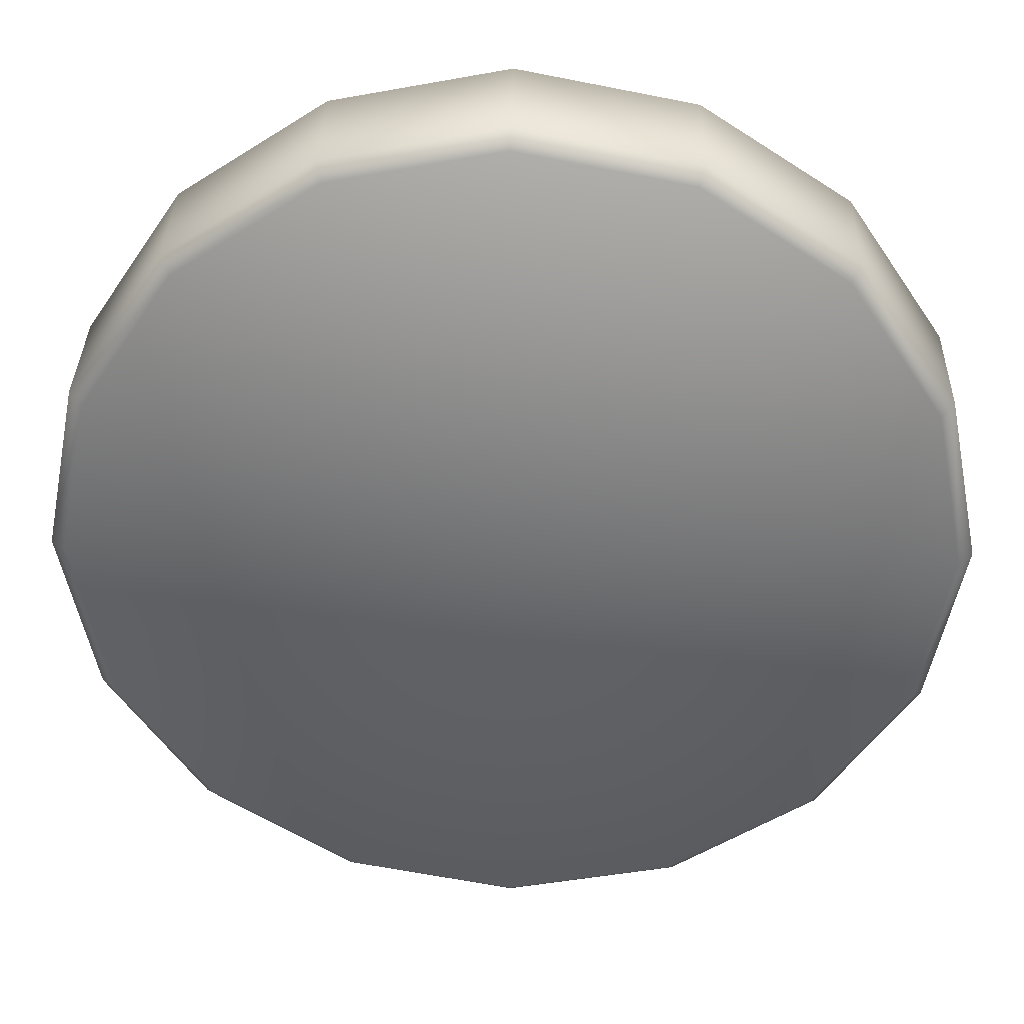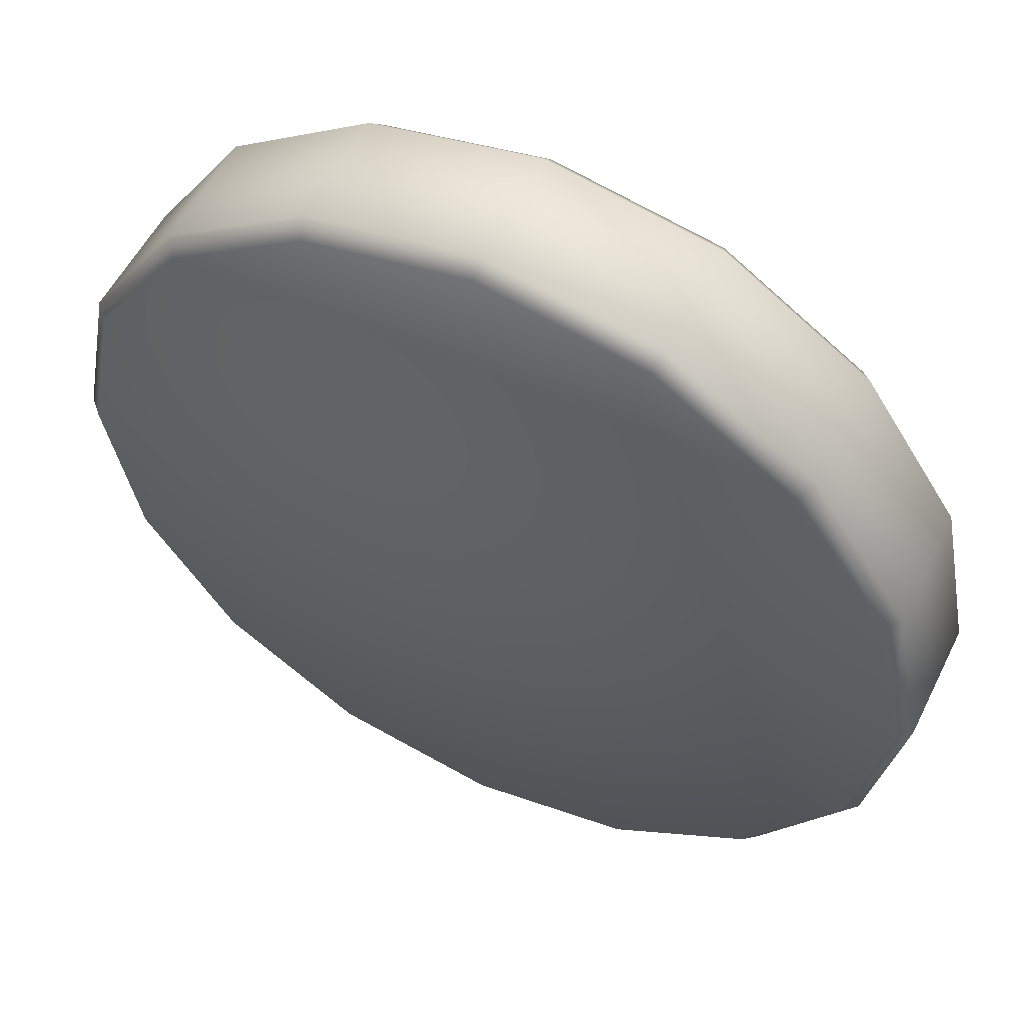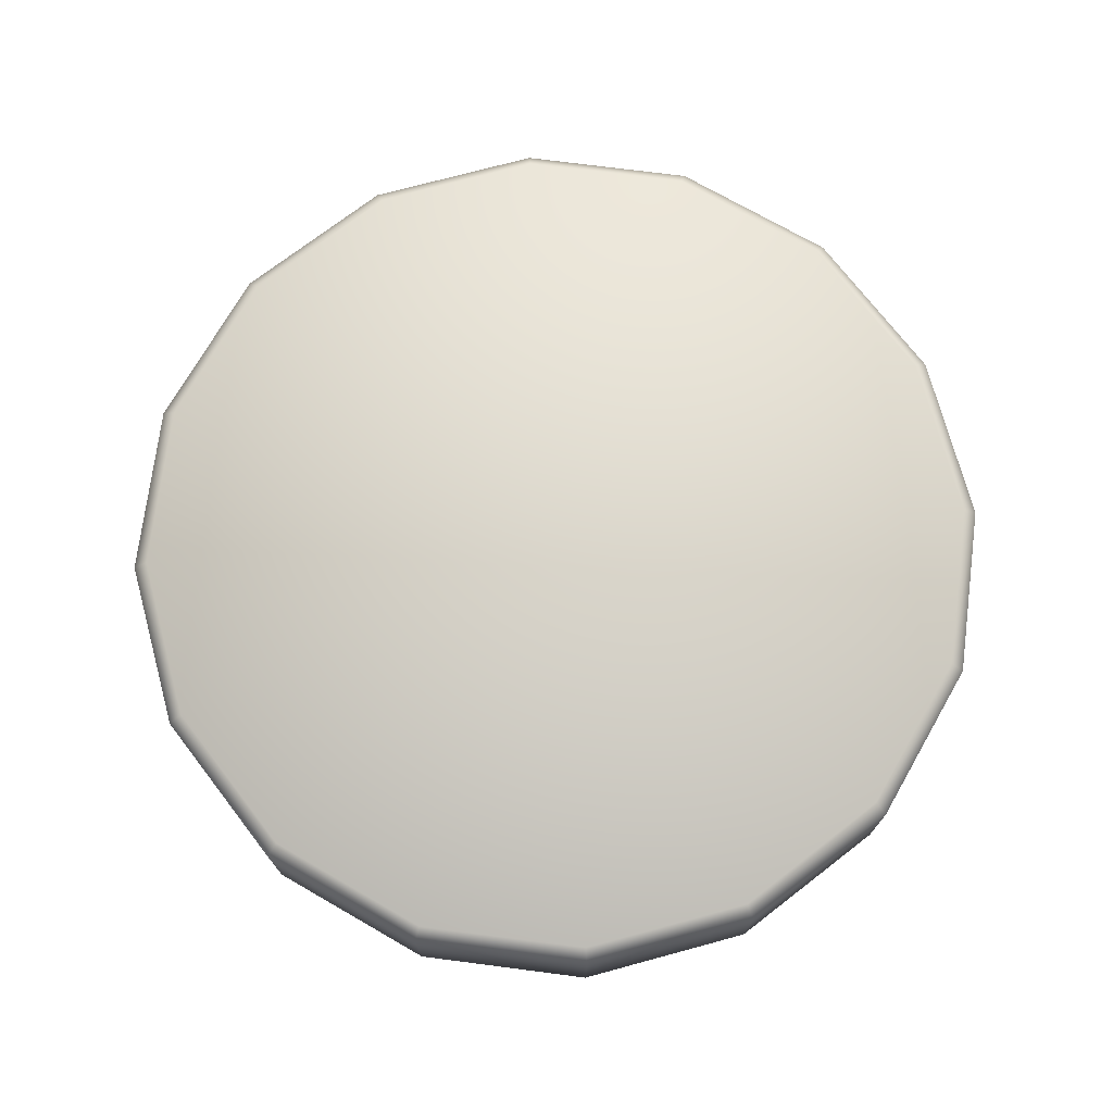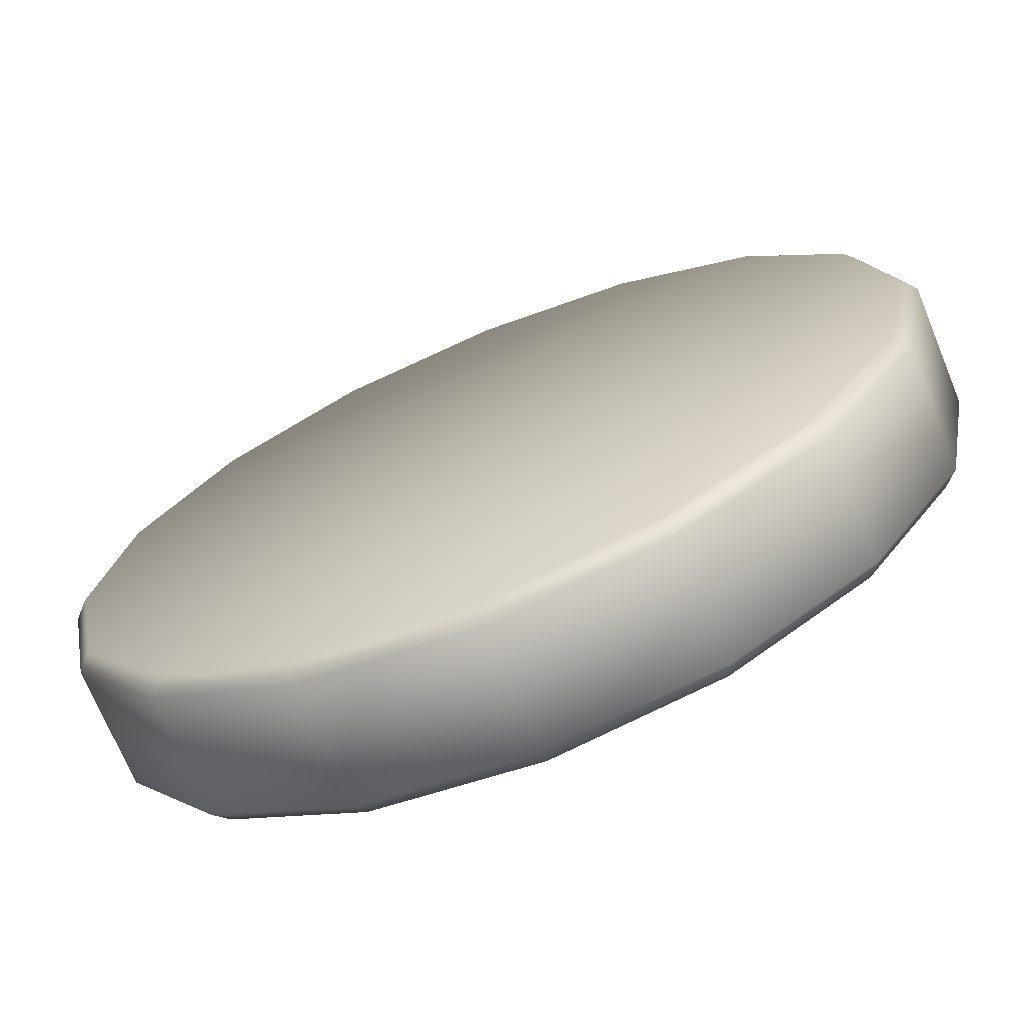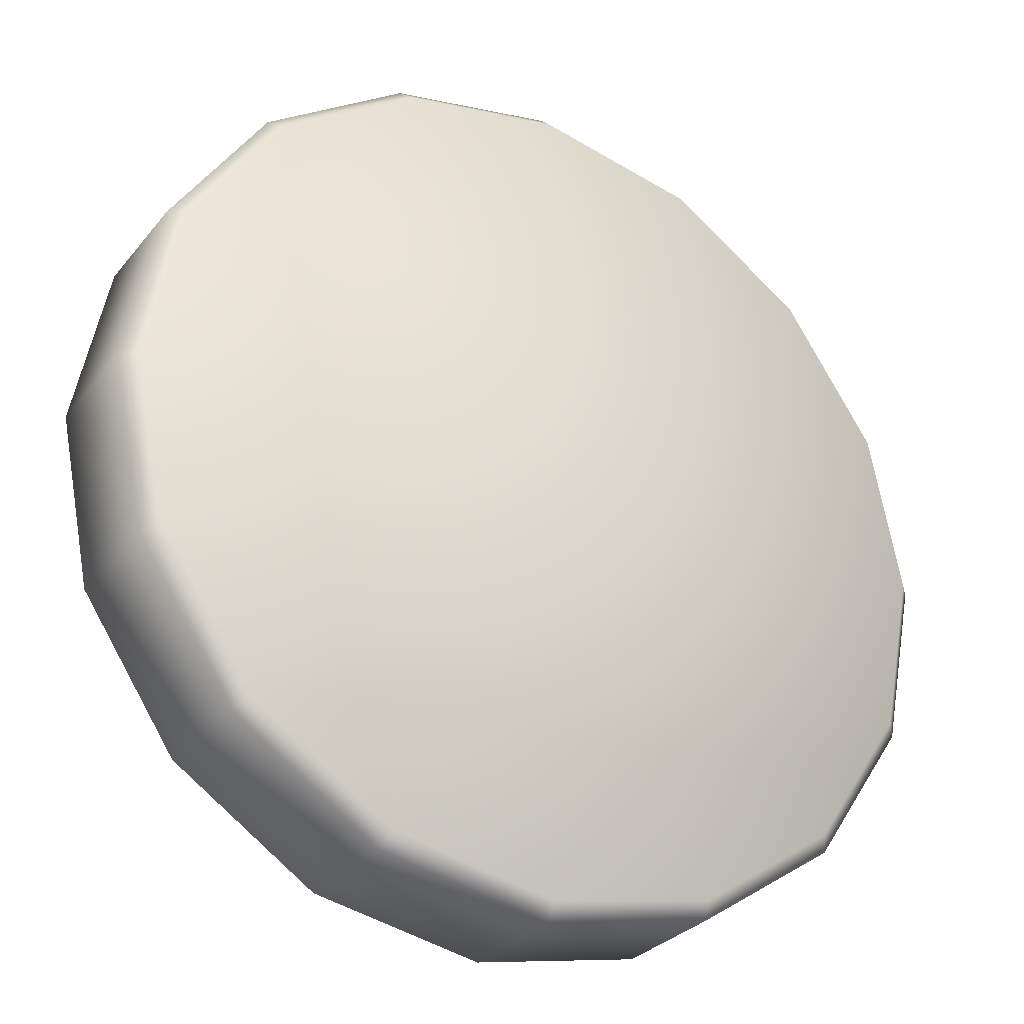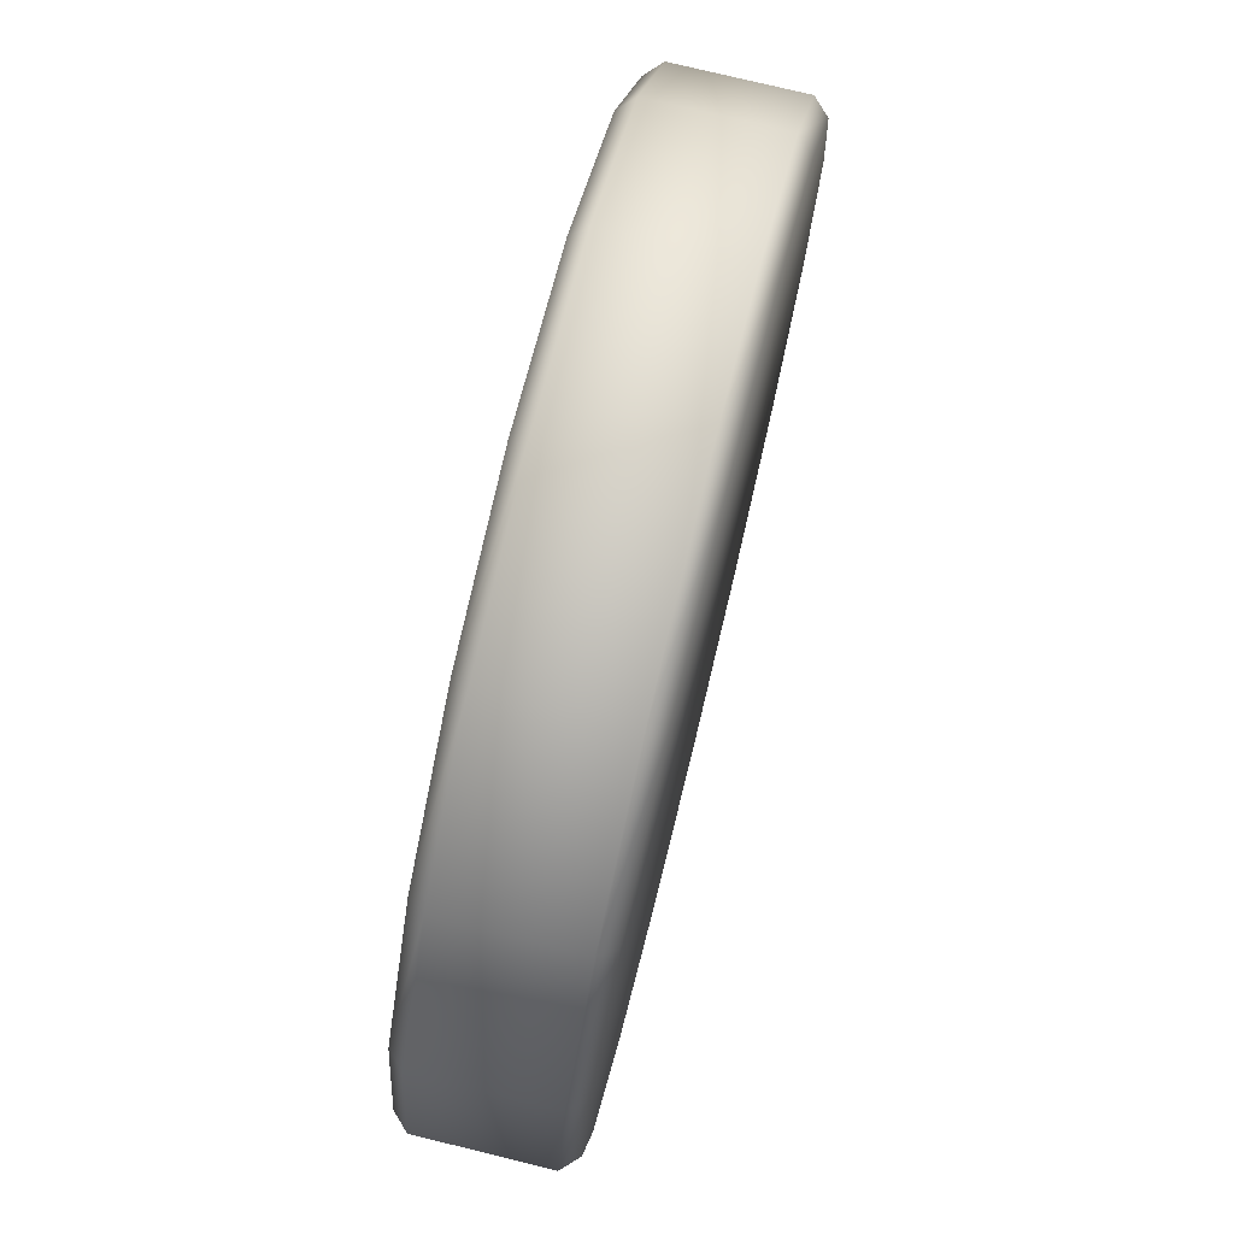
<metadata>
{"format":"obj","ext":"obj","renderer":"f3d","projection":"perspective","resolution":1024,"background":"white","views":[{"elev":34.4,"azim":-178.6,"up":"+Y"},{"elev":54.8,"azim":26.1,"up":"+Y"},{"elev":73.5,"azim":-48.9,"up":"+Z"},{"elev":-70.9,"azim":22.4,"up":"+Y"},{"elev":-29.5,"azim":148.9,"up":"+Y"},{"elev":76.1,"azim":103.7,"up":"+Y"}]}
</metadata>
<code>
o model_0
v -48.09 335 -4.798
v -48.09 335 4.798
v -34.72 332.3 -4.798
v -34.72 332.3 4.798
v -23.37 324.7 -4.798
v -23.37 324.7 4.798
v -15.78 313.4 -4.798
v -15.78 313.4 4.798
v -13.11 300 -4.798
v -13.11 300 4.798
v -15.78 286.6 -4.798
v -15.78 286.6 4.798
v -23.37 275.3 -4.798
v -23.37 275.3 4.798
v -34.72 267.7 -4.798
v -34.72 267.7 4.798
v -48.09 265 -4.798
v -48.09 265 4.798
v -48.09 335 4.798
v -48.09 335 -4.798
v -61.5 332.3 4.798
v -61.5 332.3 -4.798
v -72.85 324.7 4.798
v -72.85 324.7 -4.798
v -80.44 313.4 4.798
v -80.44 313.4 -4.798
v -83.11 300 4.798
v -83.11 300 -4.798
v -80.44 286.6 4.798
v -80.44 286.6 -4.798
v -72.85 275.3 4.798
v -72.85 275.3 -4.798
v -61.5 267.7 4.798
v -61.5 267.7 -4.798
v -48.09 265 4.798
v -48.09 265 -4.798
v -72.85 324.7 -4.798
v -79.35 312.9 -6
v -80.44 313.4 -4.798
v -81.91 300 -6
v -83.11 300 -4.798
v -79.35 287.1 -6
v -80.44 286.6 -4.798
v -72 276.1 -6
v -72.85 275.3 -4.798
v -61.05 268.8 -6
v -61.5 267.7 -4.798
v -48.09 266.2 -6
v -48.09 265 -4.798
v -35.17 268.8 -6
v -34.72 267.7 -4.798
v -24.22 276.1 -6
v -23.37 275.3 -4.798
v -16.87 287.1 -6
v -15.78 286.6 -4.798
v -14.31 300 -6
v -13.11 300 -4.798
v -16.87 312.9 -6
v -15.78 313.4 -4.798
v -24.22 323.9 -6
v -23.37 324.7 -4.798
v -35.17 331.2 -6
v -34.72 332.3 -4.798
v -48.09 333.8 -6
v -48.09 335 -4.798
v -61.05 331.2 -6
v -61.5 332.3 -4.798
v -72 323.9 -6
v -48.09 300 -6
v -34.72 267.7 4.798
v -48.09 266.2 6
v -48.09 265 4.798
v -61.05 268.8 6
v -61.5 267.7 4.798
v -72 276.1 6
v -72.85 275.3 4.798
v -79.35 287.1 6
v -80.44 286.6 4.798
v -81.91 300 6
v -83.11 300 4.798
v -79.35 312.9 6
v -80.44 313.4 4.798
v -72 323.9 6
v -72.85 324.7 4.798
v -61.05 331.2 6
v -61.5 332.3 4.798
v -48.09 333.8 6
v -48.09 335 4.798
v -35.17 331.2 6
v -34.72 332.3 4.798
v -24.22 323.9 6
v -23.37 324.7 4.798
v -16.87 312.9 6
v -15.78 313.4 4.798
v -14.31 300 6
v -13.11 300 4.798
v -16.87 287.1 6
v -15.78 286.6 4.798
v -24.22 276.1 6
v -23.37 275.3 4.798
v -35.17 268.8 6
v -48.09 300 6
f 1 2 3
f 2 4 3
f 3 4 5
f 4 6 5
f 5 6 7
f 6 8 7
f 7 8 9
f 8 10 9
f 9 10 11
f 10 12 11
f 11 12 13
f 12 14 13
f 13 14 15
f 14 16 15
f 15 16 17
f 16 18 17
f 17 18 18
f 18 19 18
f 18 19 19
f 19 20 19
f 19 20 21
f 20 22 21
f 21 22 23
f 22 24 23
f 23 24 25
f 24 26 25
f 25 26 27
f 26 28 27
f 27 28 29
f 28 30 29
f 29 30 31
f 30 32 31
f 31 32 33
f 32 34 33
f 33 34 35
f 34 36 35
f 35 36 36
f 36 37 36
f 36 37 37
f 37 38 37
f 37 38 39
f 38 40 39
f 39 40 41
f 40 42 41
f 41 42 43
f 42 44 43
f 43 44 45
f 44 46 45
f 45 46 47
f 46 48 47
f 47 48 49
f 48 50 49
f 49 50 51
f 50 52 51
f 51 52 53
f 52 54 53
f 53 54 55
f 54 56 55
f 55 56 57
f 56 58 57
f 57 58 59
f 58 60 59
f 59 60 61
f 60 62 61
f 61 62 63
f 62 64 63
f 63 64 65
f 64 66 65
f 65 66 67
f 66 68 67
f 67 68 37
f 68 38 37
f 37 38 38
f 38 68 38
f 38 68 69
f 68 66 69
f 69 66 64
f 66 64 64
f 64 64 64
f 64 62 64
f 64 62 69
f 62 60 69
f 69 60 58
f 60 58 58
f 58 58 58
f 58 56 58
f 58 56 69
f 56 54 69
f 69 54 52
f 54 52 52
f 52 52 52
f 52 50 52
f 52 50 69
f 50 48 69
f 69 48 46
f 48 46 46
f 46 46 46
f 46 44 46
f 46 44 69
f 44 42 69
f 69 42 40
f 42 40 40
f 40 40 70
f 40 70 70
f 70 70 70
f 70 71 70
f 70 71 72
f 71 73 72
f 72 73 74
f 73 75 74
f 74 75 76
f 75 77 76
f 76 77 78
f 77 79 78
f 78 79 80
f 79 81 80
f 80 81 82
f 81 83 82
f 82 83 84
f 83 85 84
f 84 85 86
f 85 87 86
f 86 87 88
f 87 89 88
f 88 89 90
f 89 91 90
f 90 91 92
f 91 93 92
f 92 93 94
f 93 95 94
f 94 95 96
f 95 97 96
f 96 97 98
f 97 99 98
f 98 99 100
f 99 101 100
f 100 101 70
f 101 71 70
f 70 71 71
f 71 101 71
f 71 101 102
f 101 99 102
f 102 99 97
f 99 97 97
f 97 97 97
f 97 95 97
f 97 95 102
f 95 93 102
f 102 93 91
f 93 91 91
f 91 91 91
f 91 89 91
f 91 89 102
f 89 87 102
f 102 87 85
f 87 85 85
f 85 85 85
f 85 83 85
f 85 83 102
f 83 81 102
f 102 81 79
f 81 79 79
f 79 79 79
f 79 77 79
f 79 77 102
f 77 75 102
f 102 75 73
f 73 71 102
f 40 38 69

</code>
